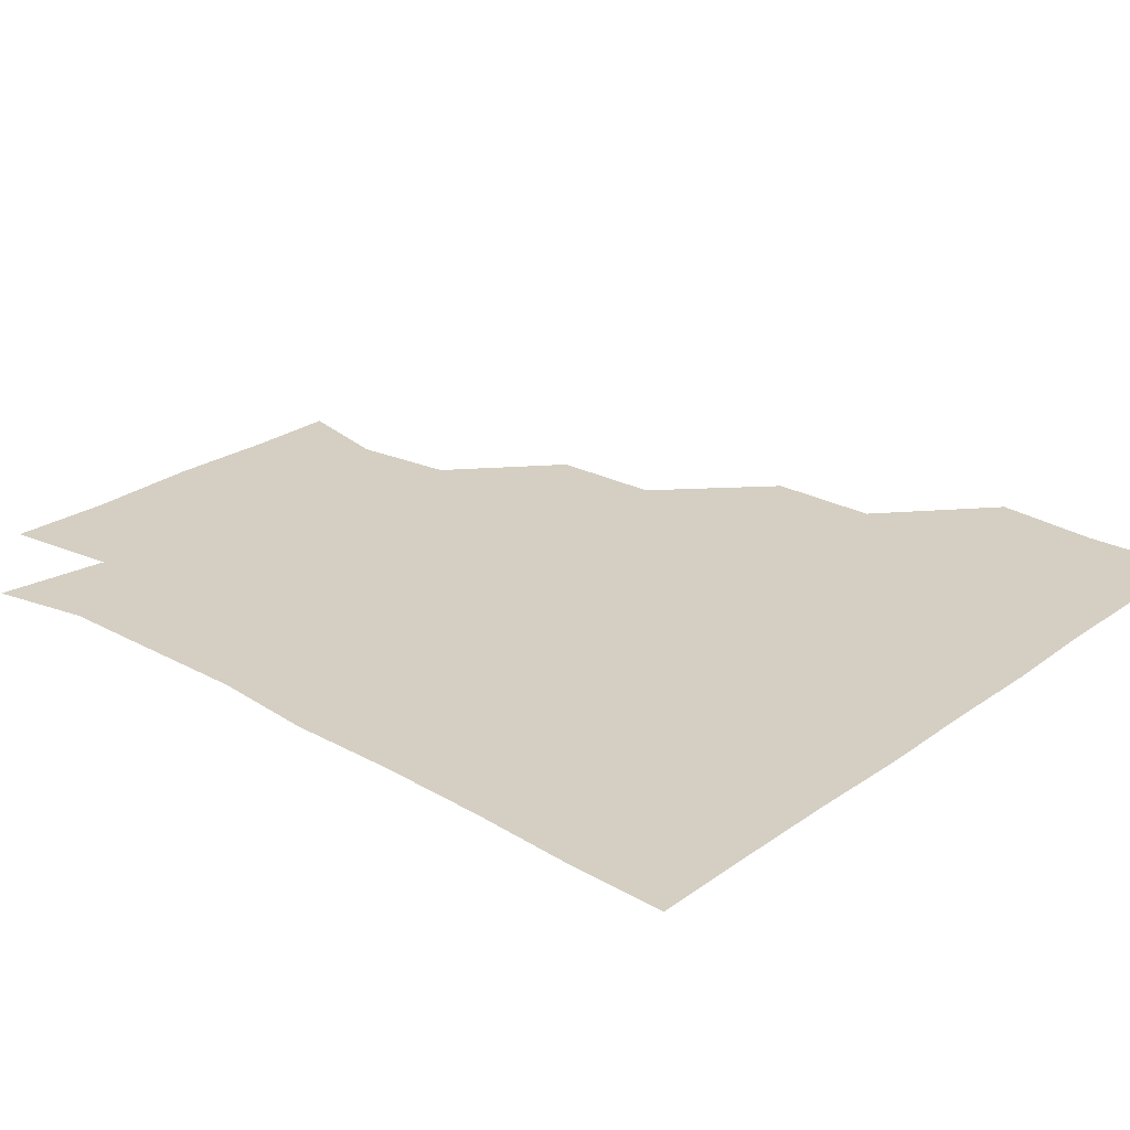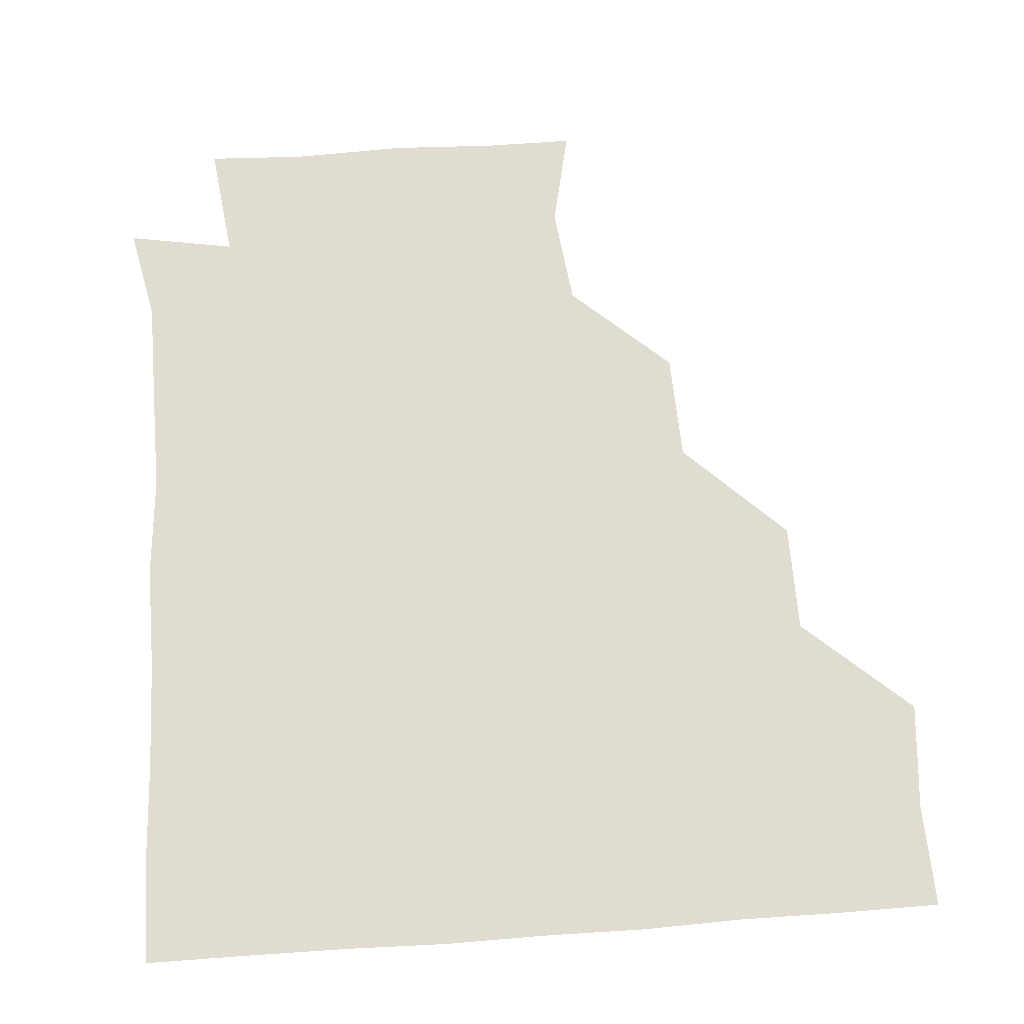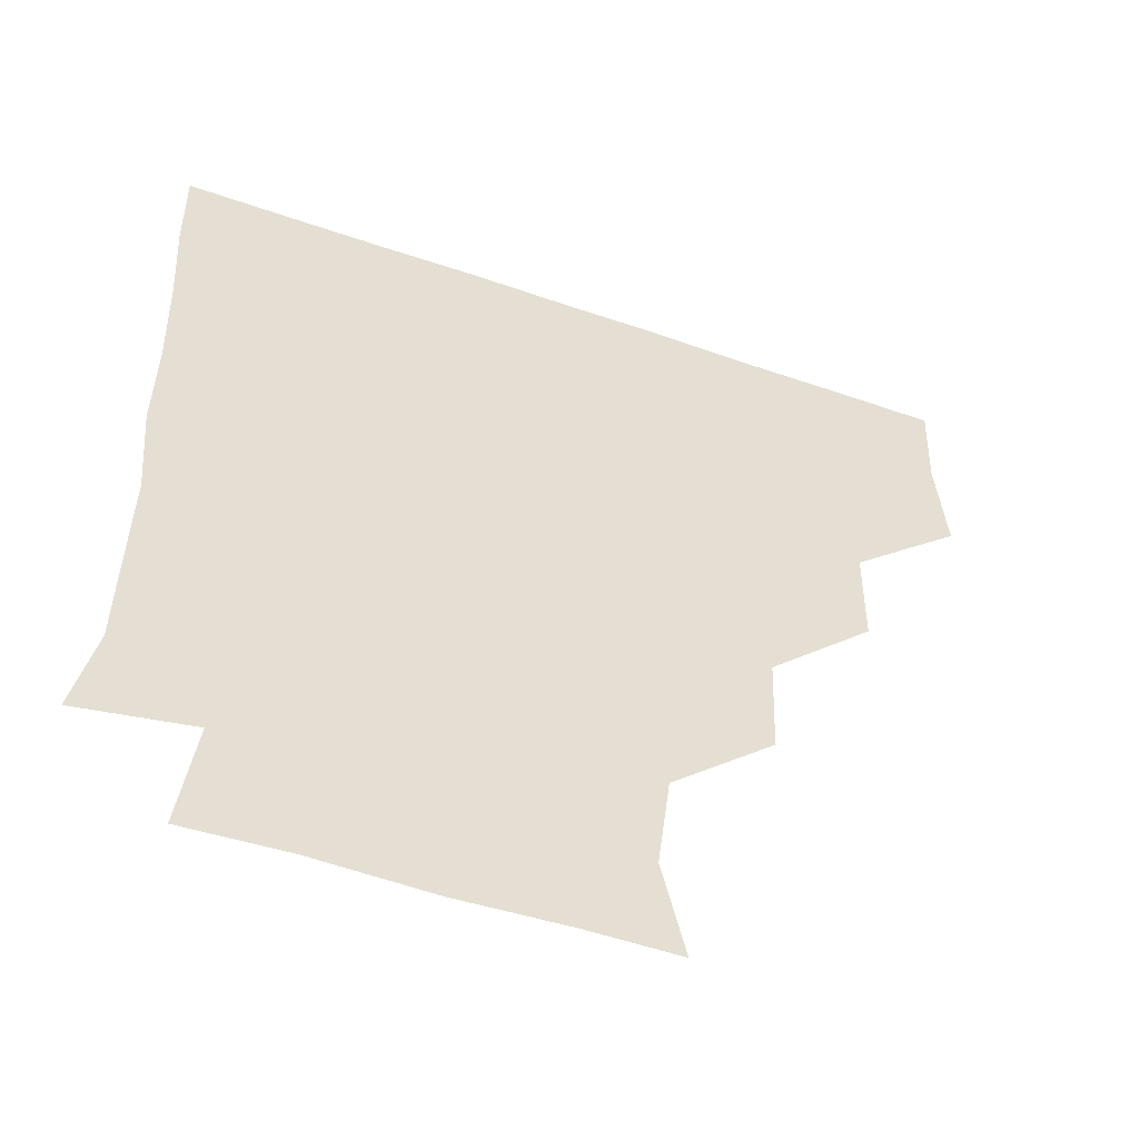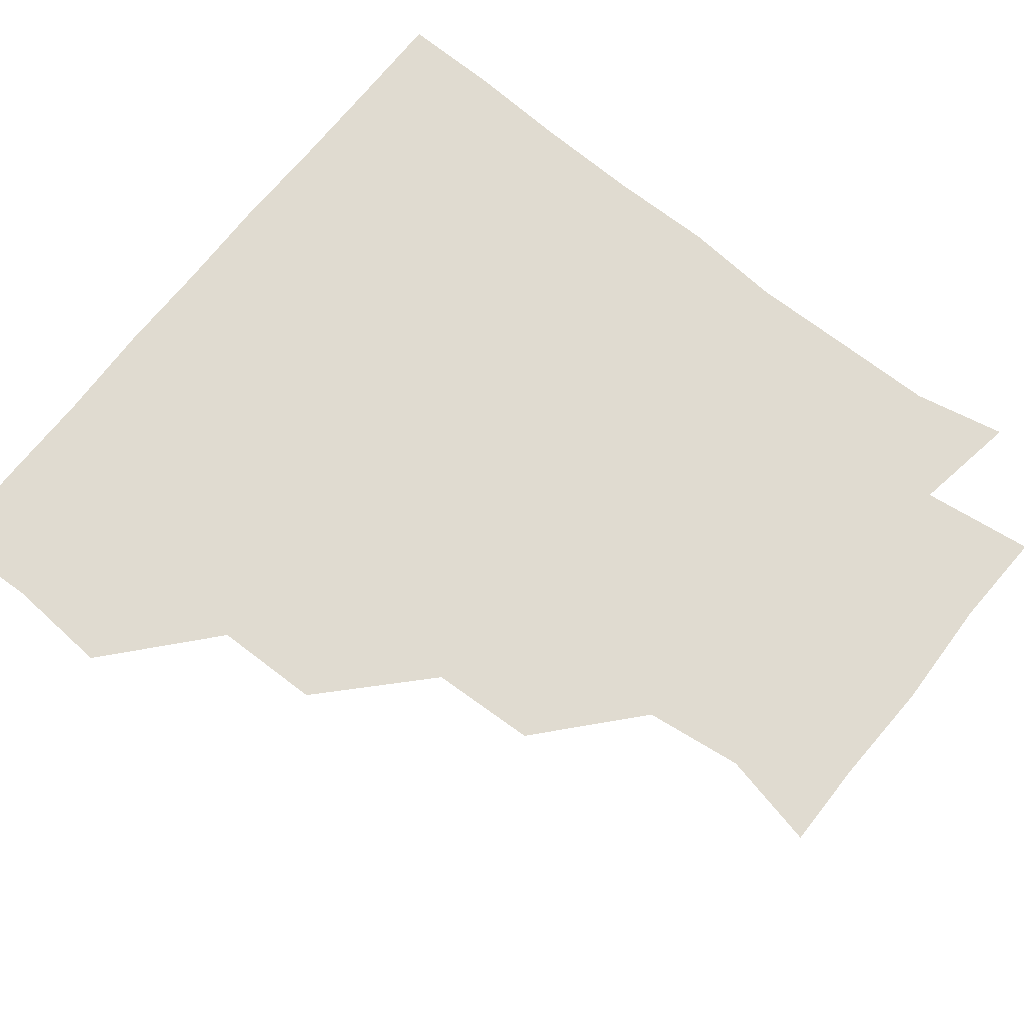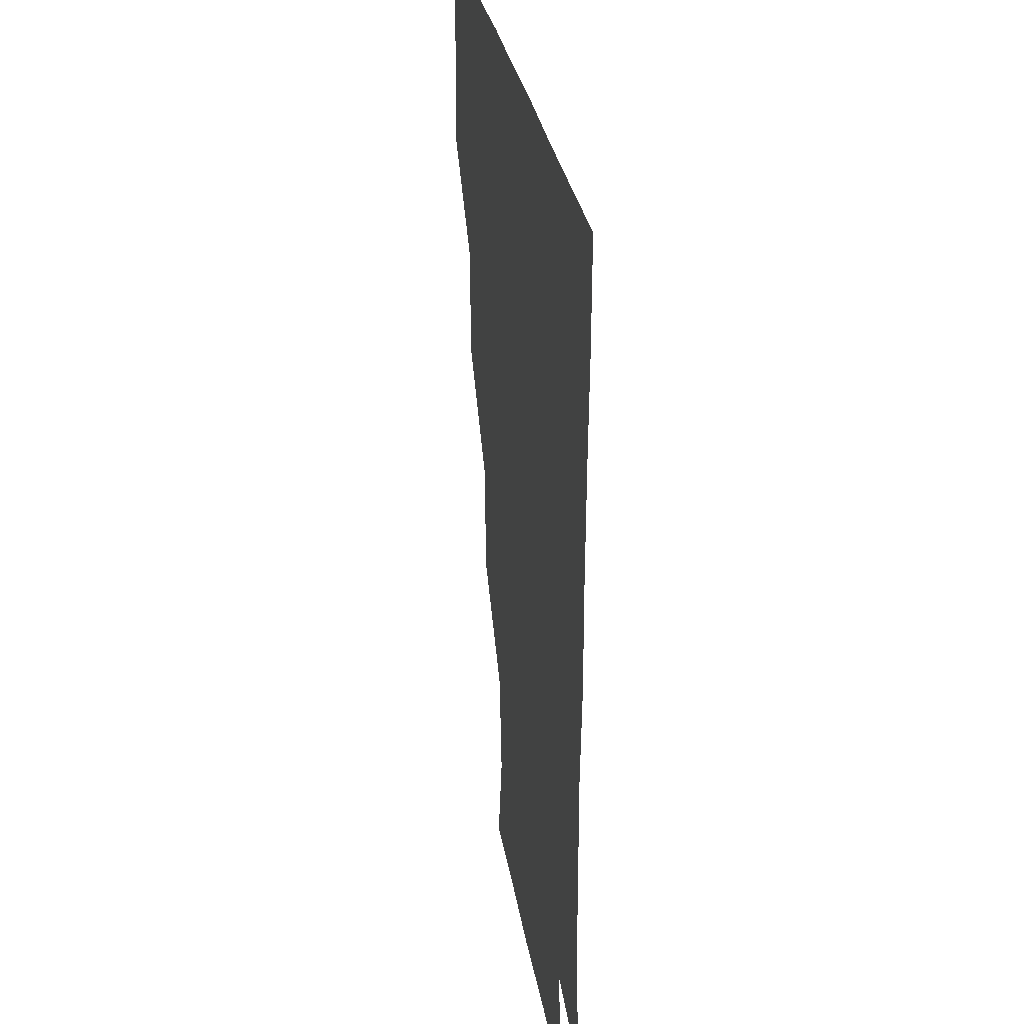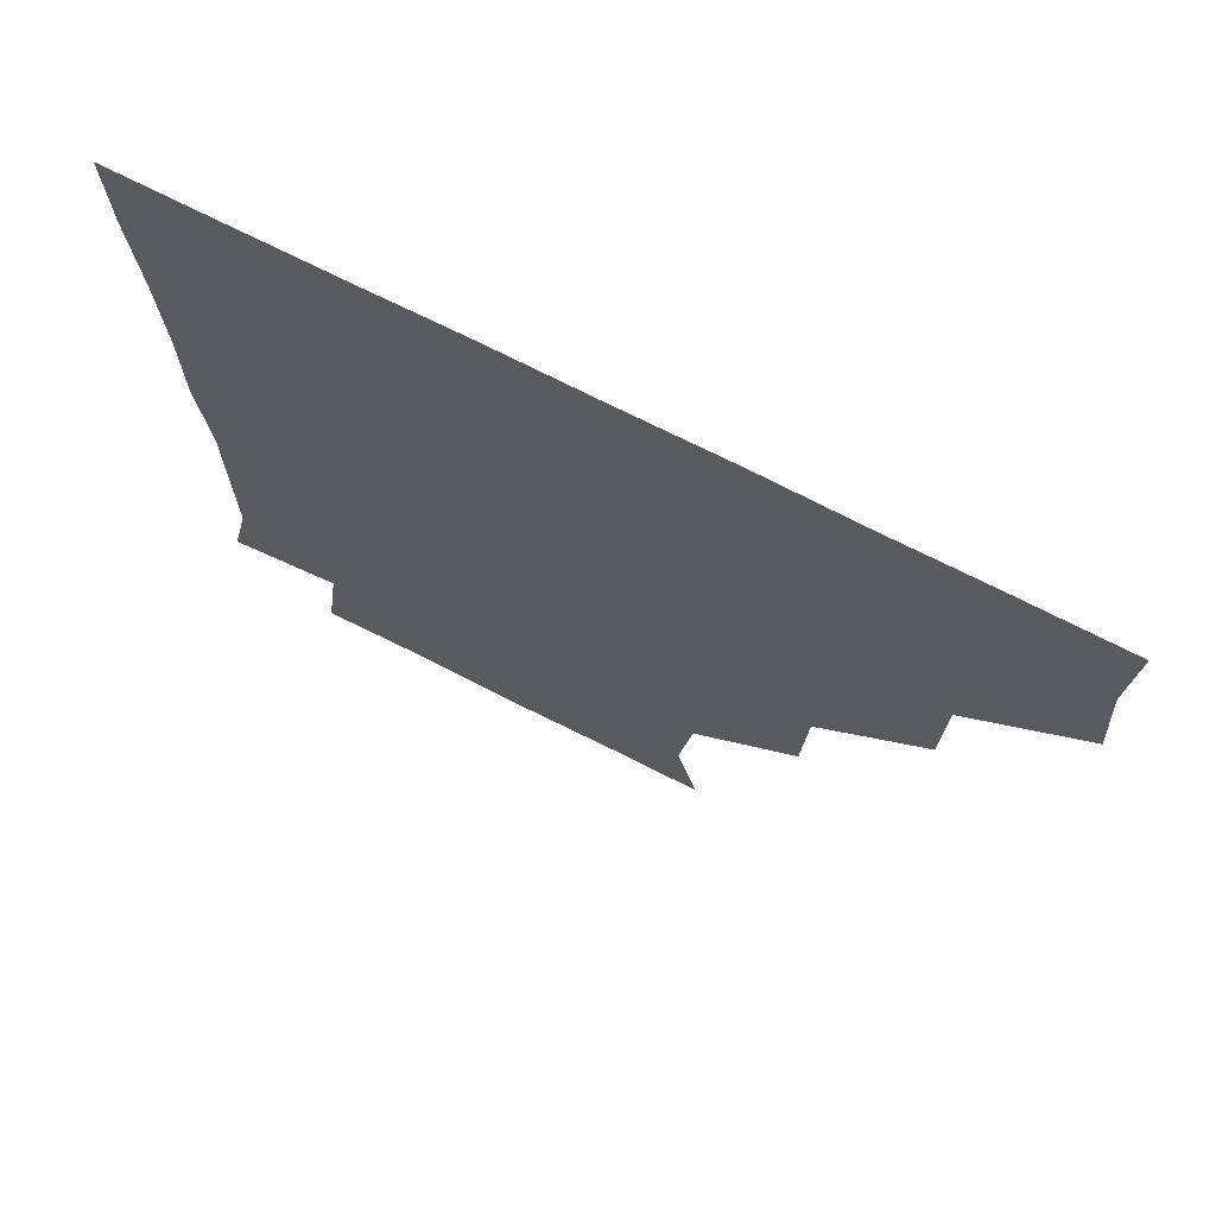
<metadata>
{"format":"obj","ext":"obj","renderer":"f3d","projection":"perspective","resolution":1024,"background":"white","views":[{"elev":25.7,"azim":131.5,"up":"+Z"},{"elev":69.4,"azim":175.8,"up":"+Z"},{"elev":-53.8,"azim":159.7,"up":"+Y"},{"elev":70.0,"azim":-51.8,"up":"+Z"},{"elev":28.6,"azim":81.3,"up":"+Y"},{"elev":72.4,"azim":-153.1,"up":"+Y"}]}
</metadata>
<code>
v 449.9 358.8 0
v 452.4 390.5 0
v 451.2 420.8 0
v 482.7 297.5 0
v 482.3 329.9 0
v 482.3 362.3 0
v 481.6 391.1 0
v 481 421.1 0
v 514.7 235.6 0
v 513.5 267.9 0
v 511.8 300.8 0
v 511.9 332.7 0
v 511.5 361.6 0
v 511.2 391 0
v 511.1 420.9 0
v 541.9 149.4 0
v 548.4 178.7 0
v 544.7 208.7 0
v 543.3 242.8 0
v 542.1 271.6 0
v 542 302.7 0
v 541.2 331.6 0
v 541.5 361.6 0
v 541.3 390.8 0
v 541 421.7 0
v 568.4 149.4 0
v 573.6 181.6 0
v 572.3 211.8 0
v 571.3 242.9 0
v 571.7 273.3 0
v 571.6 303 0
v 571.5 332.1 0
v 571.3 361.2 0
v 571.4 390.5 0
v 570.8 421.4 0
v 599.9 147.9 0
v 601.5 184.3 0
v 602 214.3 0
v 601.3 243.9 0
v 601.1 273.7 0
v 601.3 302.5 0
v 601.3 331.7 0
v 601.6 361.6 0
v 601.3 390.8 0
v 600.3 421.7 0
v 634 148.9 0
v 630.3 184.3 0
v 630.3 214.9 0
v 630.2 244.1 0
v 630.5 273 0
v 630.7 303 0
v 631.1 332.8 0
v 631.3 361.7 0
v 631.6 390.8 0
v 630.4 421 0
v 663.4 147.5 0
v 659.1 181.8 0
v 656.6 214.5 0
v 658.1 242.8 0
v 659 272.4 0
v 659.2 303.2 0
v 659.8 332.9 0
v 661.1 361.7 0
v 661.4 391.2 0
v 660.8 420.9 0
v 691.5 176.2 0
v 685.7 204.3 0
v 685.5 234 0
v 685.2 266.2 0
v 687.8 296.5 0
v 687.6 328.2 0
v 688.7 361 0
v 690.5 391.2 0
v 691 420.9 0
f 5 6 1
f 1 6 2
f 6 7 2
f 2 7 3
f 7 8 3
f 10 11 4
f 4 11 5
f 11 12 5
f 5 12 6
f 12 13 6
f 6 13 7
f 13 14 7
f 7 14 8
f 14 15 8
f 18 19 9
f 9 19 10
f 19 20 10
f 10 20 11
f 20 21 11
f 11 21 12
f 21 22 12
f 12 22 13
f 22 23 13
f 13 23 14
f 23 24 14
f 14 24 15
f 24 25 15
f 16 26 17
f 26 27 17
f 17 27 18
f 27 28 18
f 18 28 19
f 28 29 19
f 19 29 20
f 29 30 20
f 20 30 21
f 30 31 21
f 21 31 22
f 31 32 22
f 22 32 23
f 32 33 23
f 23 33 24
f 33 34 24
f 24 34 25
f 34 35 25
f 26 36 27
f 36 37 27
f 27 37 28
f 37 38 28
f 28 38 29
f 38 39 29
f 29 39 30
f 39 40 30
f 30 40 31
f 40 41 31
f 31 41 32
f 41 42 32
f 32 42 33
f 42 43 33
f 33 43 34
f 43 44 34
f 34 44 35
f 44 45 35
f 36 46 37
f 46 47 37
f 37 47 38
f 47 48 38
f 38 48 39
f 48 49 39
f 39 49 40
f 49 50 40
f 40 50 41
f 50 51 41
f 41 51 42
f 51 52 42
f 42 52 43
f 52 53 43
f 43 53 44
f 53 54 44
f 44 54 45
f 54 55 45
f 46 56 47
f 56 57 47
f 47 57 48
f 57 58 48
f 48 58 49
f 58 59 49
f 49 59 50
f 59 60 50
f 50 60 51
f 60 61 51
f 51 61 52
f 61 62 52
f 52 62 53
f 62 63 53
f 53 63 54
f 63 64 54
f 54 64 55
f 64 65 55
f 57 66 58
f 66 67 58
f 58 67 59
f 67 68 59
f 59 68 60
f 68 69 60
f 60 69 61
f 69 70 61
f 61 70 62
f 70 71 62
f 62 71 63
f 71 72 63
f 63 72 64
f 72 73 64
f 64 73 65
f 73 74 65

</code>
